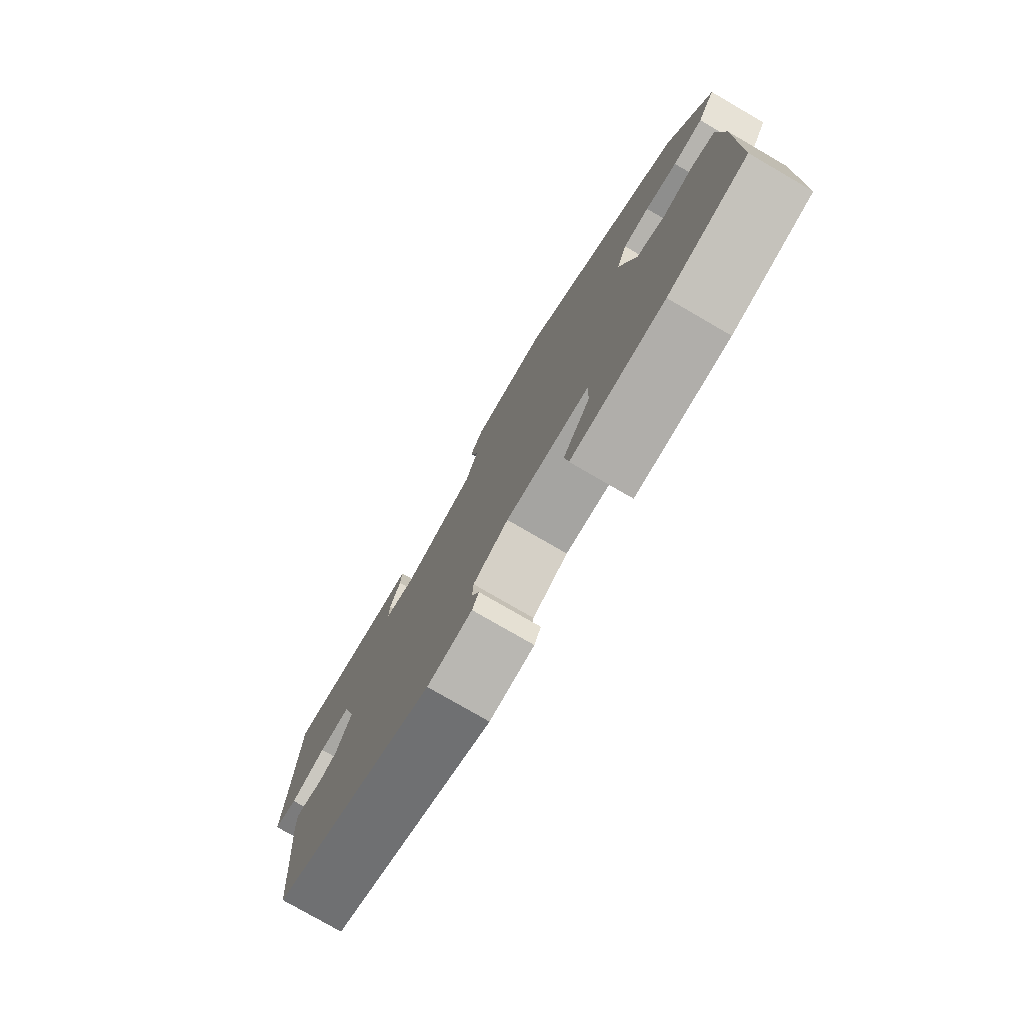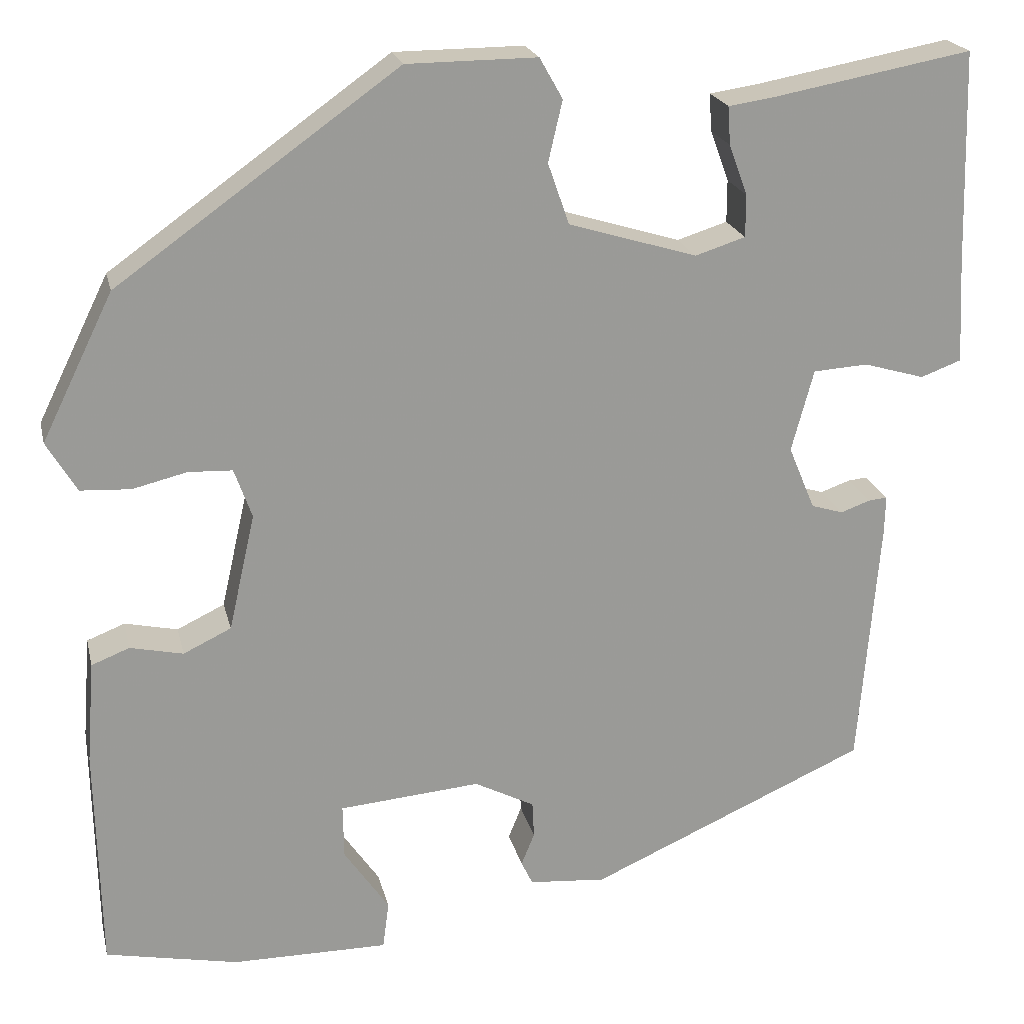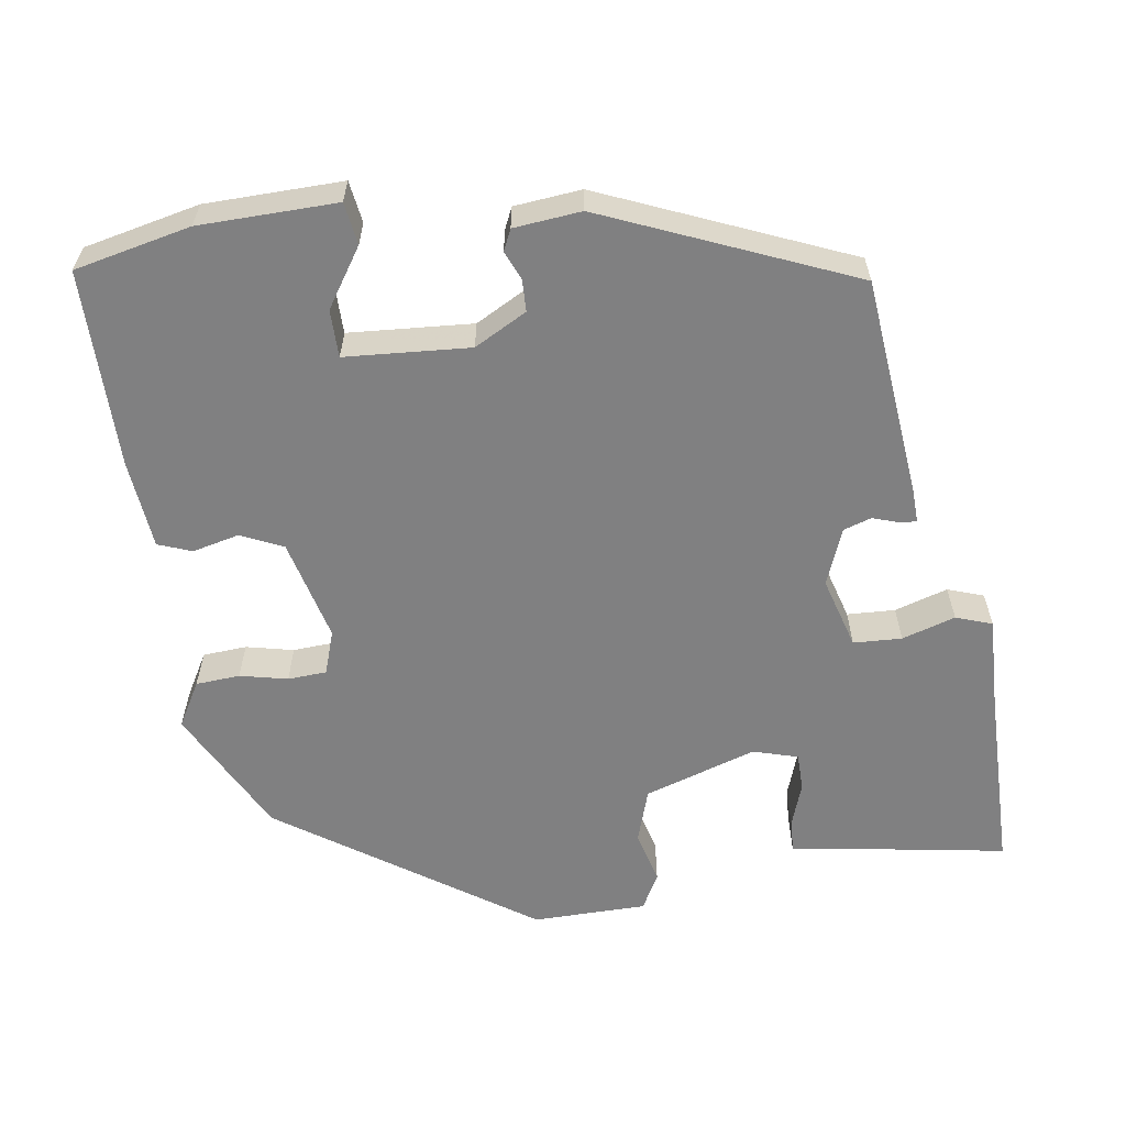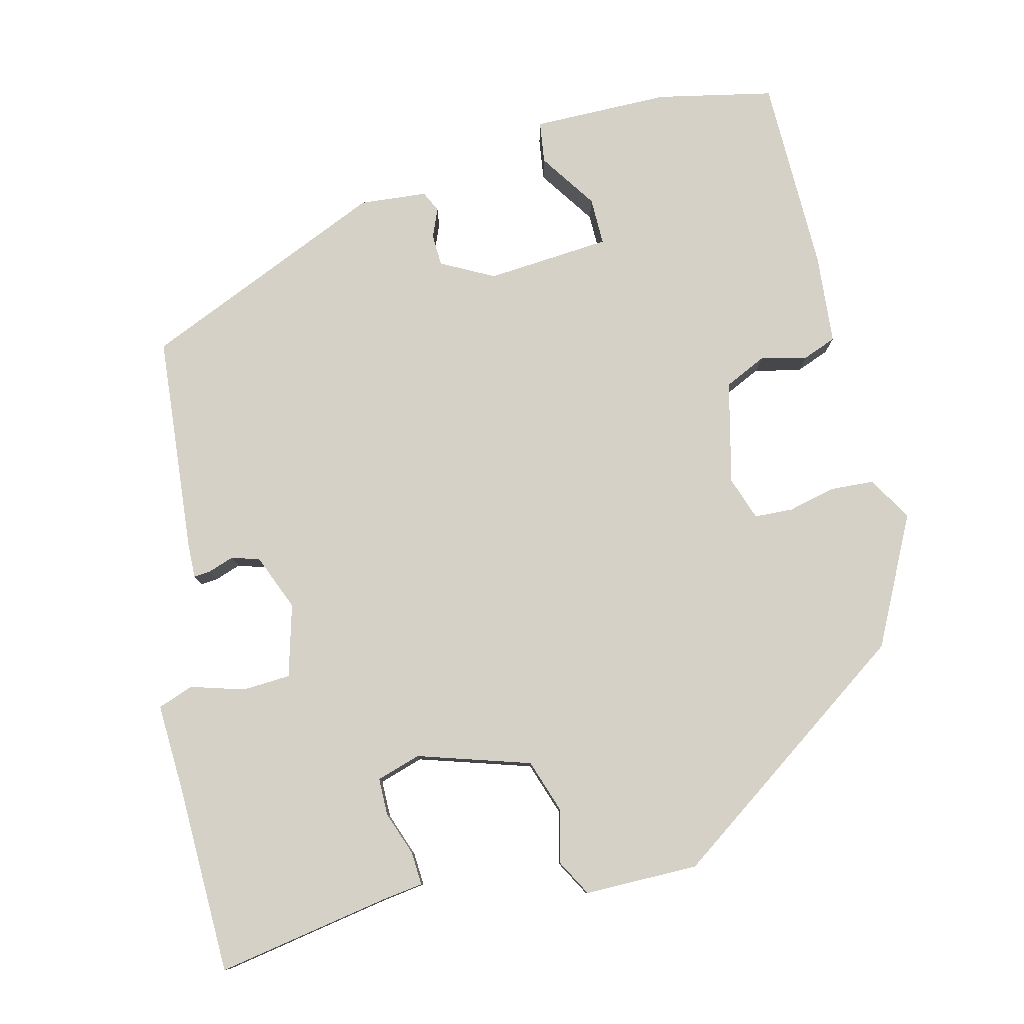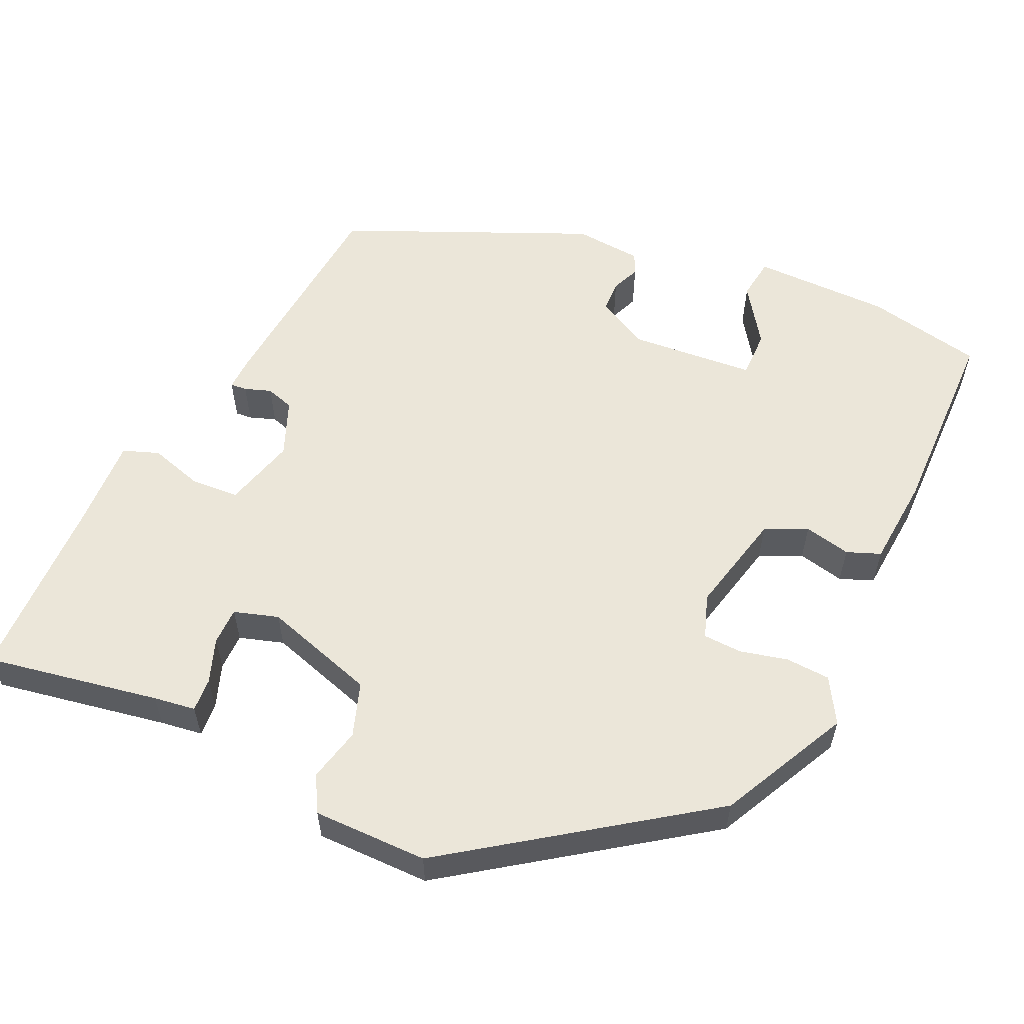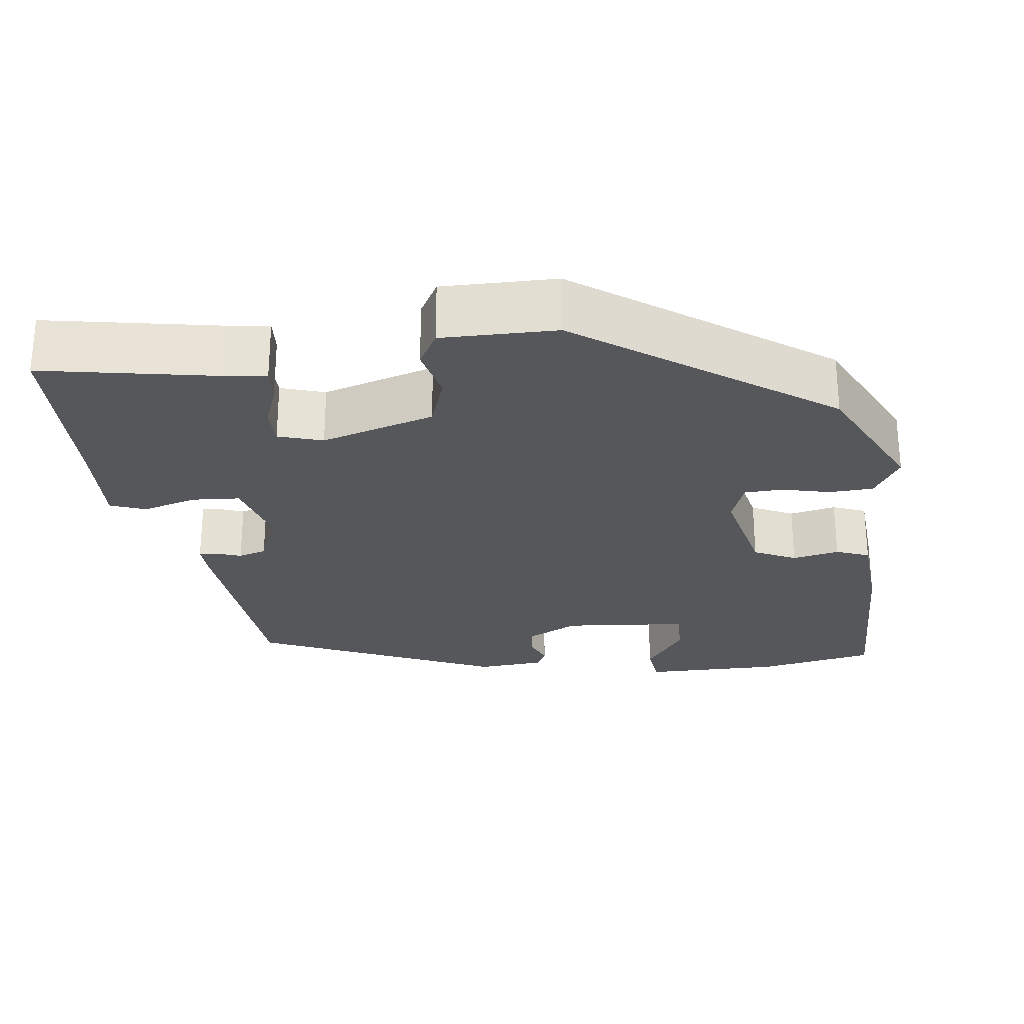
<metadata>
{"format":"obj","ext":"obj","renderer":"f3d","projection":"perspective","resolution":1024,"background":"white","views":[{"elev":-77.9,"azim":59.9,"up":"+Z"},{"elev":20.9,"azim":167.3,"up":"+Z"},{"elev":-60.2,"azim":-170.5,"up":"+Y"},{"elev":79.6,"azim":-13.3,"up":"+Y"},{"elev":57.2,"azim":25.0,"up":"+Y"},{"elev":-26.4,"azim":7.2,"up":"+Y"}]}
</metadata>
<code>
v -0.44 0.07 -0.333
v -0.463 0.07 -0.05
v -0.464 0.07 -0.006
v -0.443 0.07 -0.008
v -0.409 0.07 -0.02
v -0.373 0.07 -0.009
v -0.343 0.07 0.063
v -0.368 0.07 0.156
v -0.43 0.07 0.16
v -0.499 0.07 0.14
v -0.545 0.07 0.157
v -0.539 0.07 0.274
v -0.532 0.07 0.516
v -0.309 0.07 0.475
v -0.255 0.07 0.467
v -0.258 0.07 0.424
v -0.279 0.07 0.367
v -0.279 0.07 0.319
v -0.222 0.07 0.301
v -0.077 0.07 0.345
v -0.053 0.07 0.414
v -0.069 0.07 0.483
v -0.043 0.07 0.529
v 0.104 0.07 0.528
v 0.422 0.07 0.301
v 0.503 0.07 0.136
v 0.469 0.07 0.079
v 0.412 0.07 0.076
v 0.351 0.07 0.091
v 0.301 0.07 0.089
v 0.281 0.07 0.033
v 0.311 0.07 -0.099
v 0.365 0.07 -0.125
v 0.425 0.07 -0.112
v 0.468 0.07 -0.129
v 0.477 0.07 -0.245
v 0.472 0.07 -0.499
v 0.322 0.07 -0.529
v 0.145 0.07 -0.529
v 0.138 0.07 -0.475
v 0.189 0.07 -0.401
v 0.19 0.07 -0.34
v 0.03 0.07 -0.326
v -0.038 0.07 -0.361
v -0.04 0.07 -0.402
v -0.025 0.07 -0.439
v -0.038 0.07 -0.466
v -0.125 0.07 -0.473
v -0.44 0 -0.333
v -0.463 0 -0.05
v -0.464 0 -0.006
v -0.443 0 -0.008
v -0.409 0 -0.02
v -0.373 0 -0.009
v -0.343 0 0.063
v -0.368 0 0.156
v -0.43 0 0.16
v -0.499 0 0.14
v -0.545 0 0.157
v -0.539 0 0.274
v -0.532 0 0.516
v -0.309 0 0.475
v -0.255 0 0.467
v -0.258 0 0.424
v -0.279 0 0.367
v -0.279 0 0.319
v -0.222 0 0.301
v -0.077 0 0.345
v -0.053 0 0.414
v -0.069 0 0.483
v -0.043 0 0.529
v 0.104 0 0.528
v 0.422 0 0.301
v 0.503 0 0.136
v 0.469 0 0.079
v 0.412 0 0.076
v 0.351 0 0.091
v 0.301 0 0.089
v 0.281 0 0.033
v 0.311 0 -0.099
v 0.365 0 -0.125
v 0.425 0 -0.112
v 0.468 0 -0.129
v 0.477 0 -0.245
v 0.472 0 -0.499
v 0.322 0 -0.529
v 0.145 0 -0.529
v 0.138 0 -0.475
v 0.189 0 -0.401
v 0.19 0 -0.34
v 0.03 0 -0.326
v -0.038 0 -0.361
v -0.04 0 -0.402
v -0.025 0 -0.439
v -0.038 0 -0.466
v -0.125 0 -0.473
f 45 46 47 48
f 44 45 48 1
f 43 44 1 2
f 42 43 2 3
f 38 39 40 41
f 38 41 42
f 37 38 42
f 36 37 42
f 33 34 35 36
f 32 33 36 42
f 31 32 42
f 26 27 28 29
f 26 29 30
f 25 26 30
f 24 25 30
f 21 22 23 24
f 20 21 24 30
f 19 20 30 31
f 14 15 16 17
f 12 13 14 17
f 12 17 18
f 9 10 11 12
f 8 9 12 18
f 7 8 18 19
f 42 3 4 5
f 42 5 6
f 19 31 42
f 6 7 19 42
f 96 95 94 93
f 49 96 93 92
f 50 49 92 91
f 51 50 91 90
f 89 88 87 86
f 90 89 86
f 90 86 85
f 90 85 84
f 84 83 82 81
f 90 84 81 80
f 90 80 79
f 77 76 75 74
f 78 77 74
f 78 74 73
f 78 73 72
f 72 71 70 69
f 78 72 69 68
f 79 78 68 67
f 65 64 63 62
f 65 62 61 60
f 66 65 60
f 60 59 58 57
f 66 60 57 56
f 67 66 56 55
f 53 52 51 90
f 54 53 90
f 90 79 67
f 90 67 55 54
f 1 49 50 2
f 2 50 51 3
f 3 51 52 4
f 4 52 53 5
f 5 53 54 6
f 6 54 55 7
f 7 55 56 8
f 8 56 57 9
f 9 57 58 10
f 10 58 59 11
f 11 59 60 12
f 12 60 61 13
f 13 61 62 14
f 14 62 63 15
f 15 63 64 16
f 16 64 65 17
f 17 65 66 18
f 18 66 67 19
f 19 67 68 20
f 20 68 69 21
f 21 69 70 22
f 22 70 71 23
f 23 71 72 24
f 24 72 73 25
f 25 73 74 26
f 26 74 75 27
f 27 75 76 28
f 28 76 77 29
f 29 77 78 30
f 30 78 79 31
f 31 79 80 32
f 32 80 81 33
f 33 81 82 34
f 34 82 83 35
f 35 83 84 36
f 36 84 85 37
f 37 85 86 38
f 38 86 87 39
f 39 87 88 40
f 40 88 89 41
f 41 89 90 42
f 42 90 91 43
f 43 91 92 44
f 44 92 93 45
f 45 93 94 46
f 46 94 95 47
f 47 95 96 48
f 48 96 49 1

</code>
